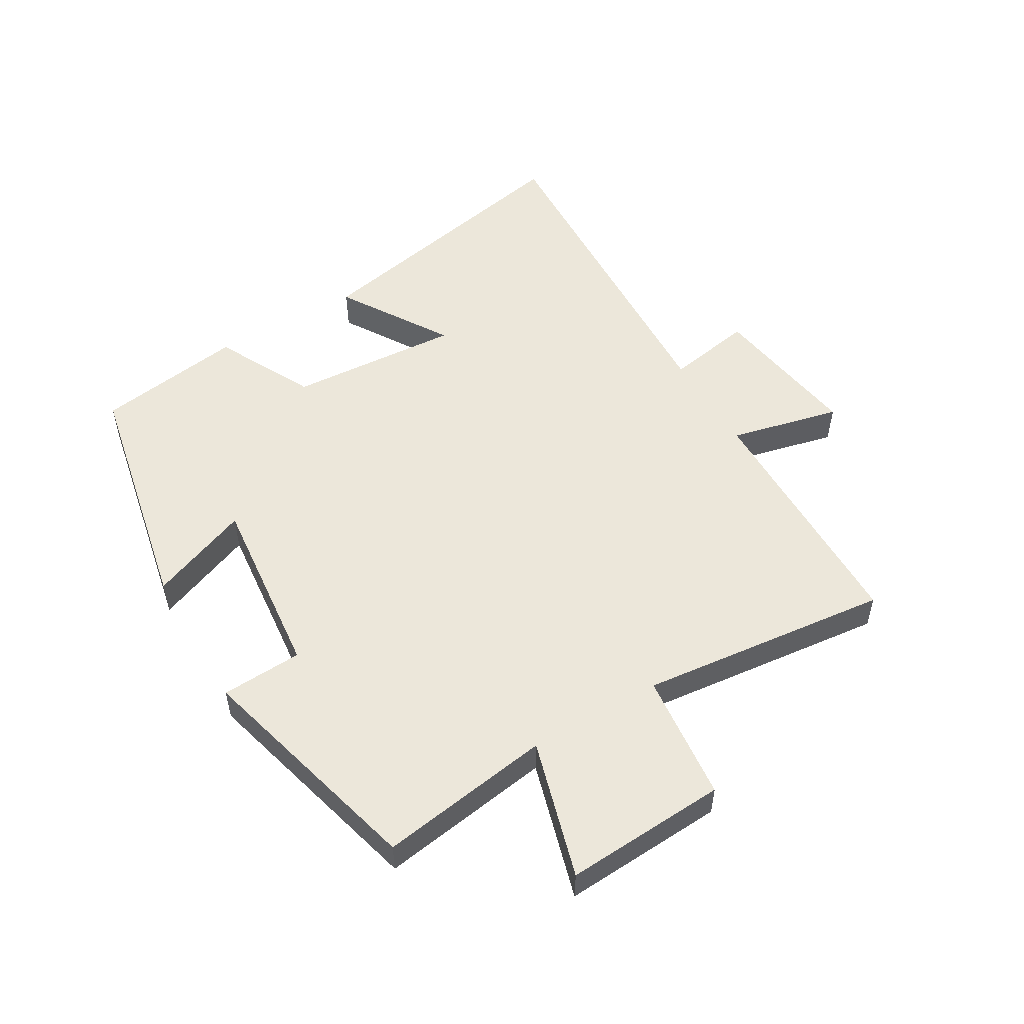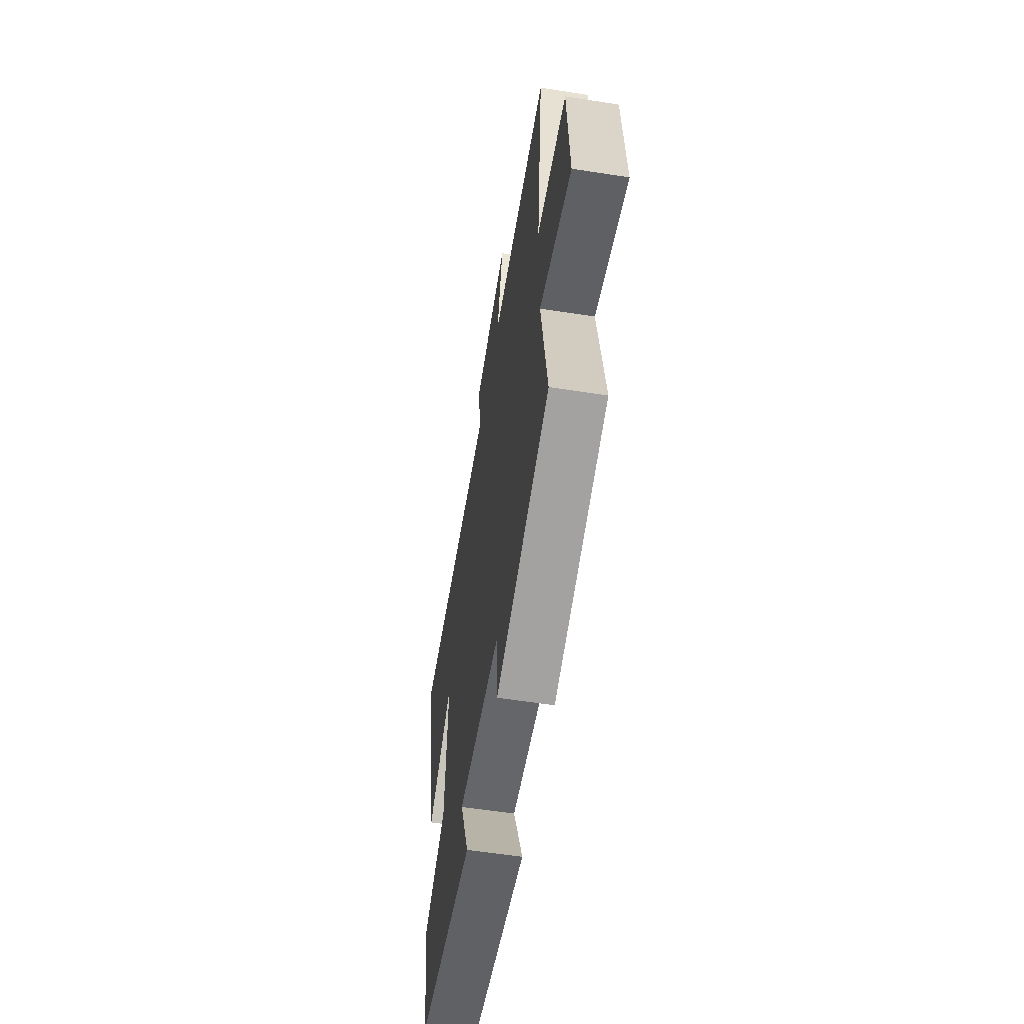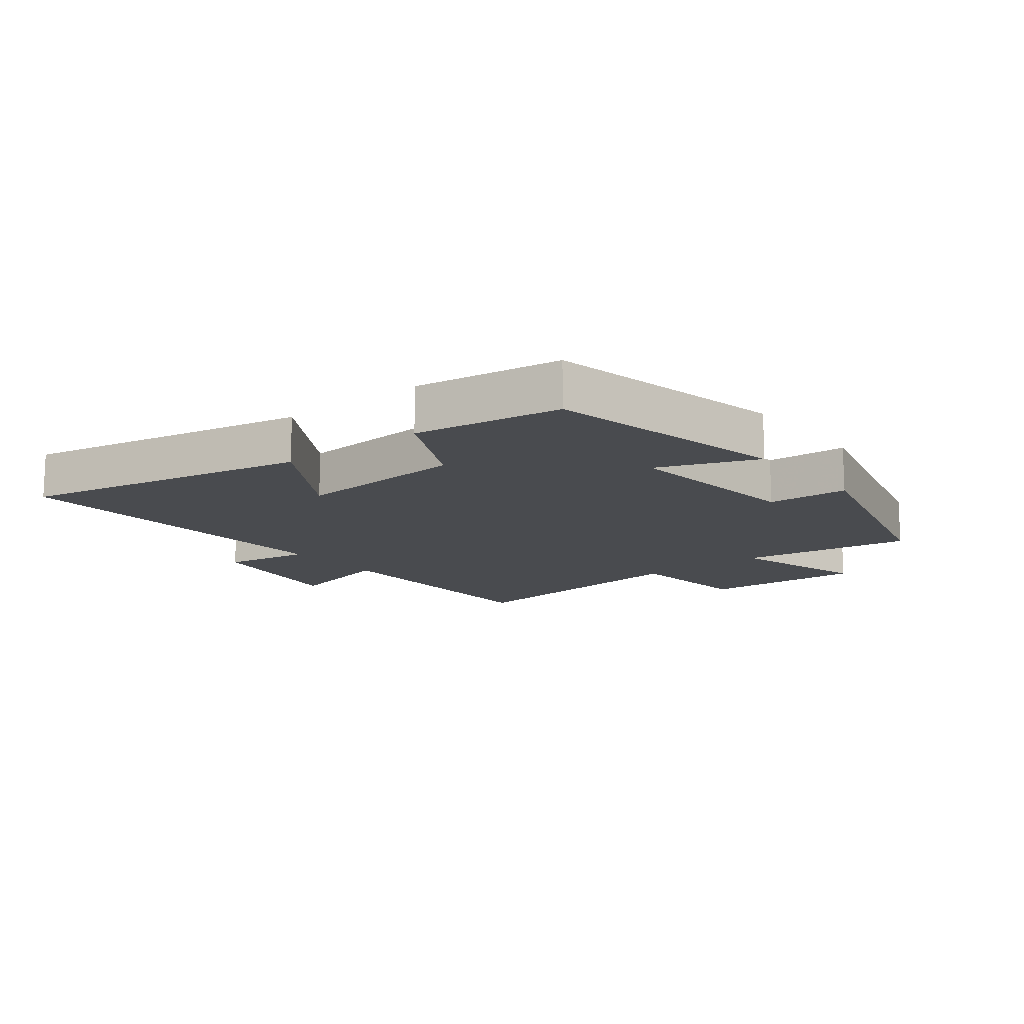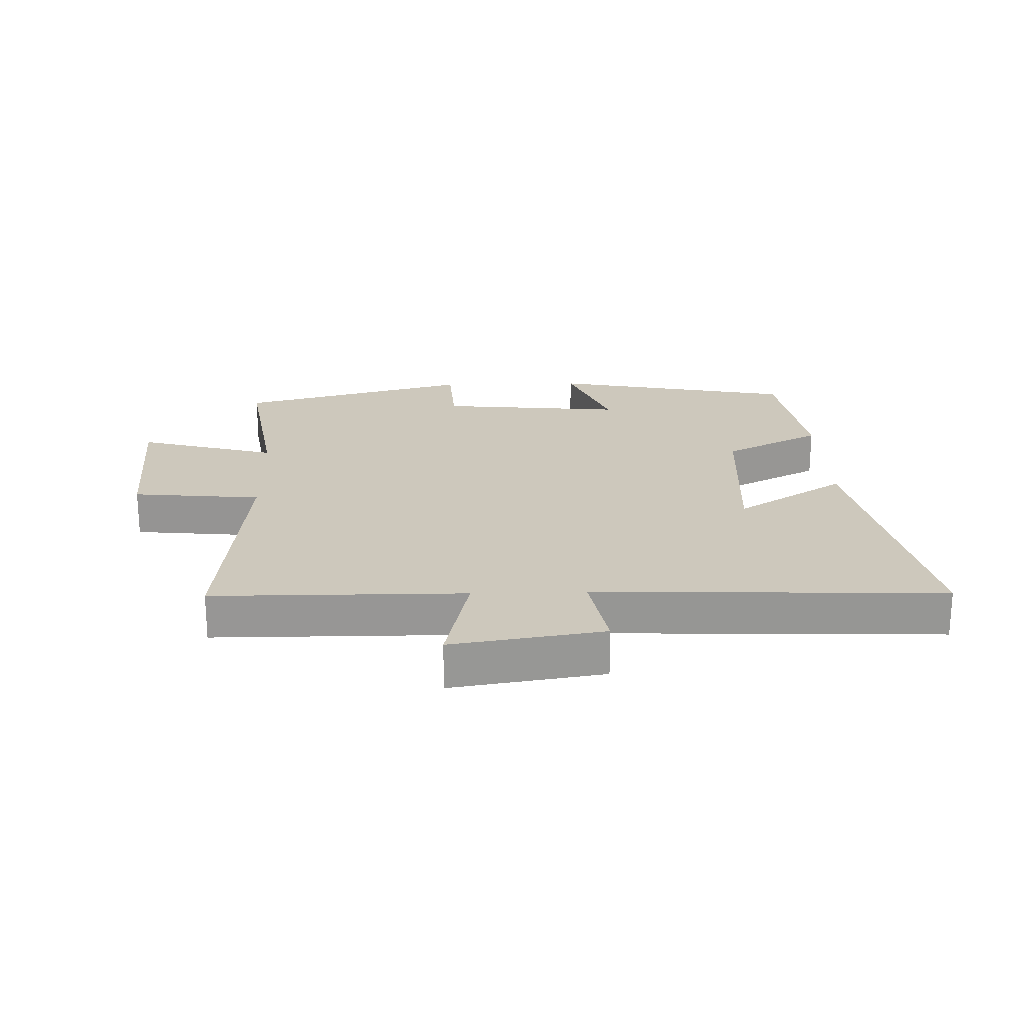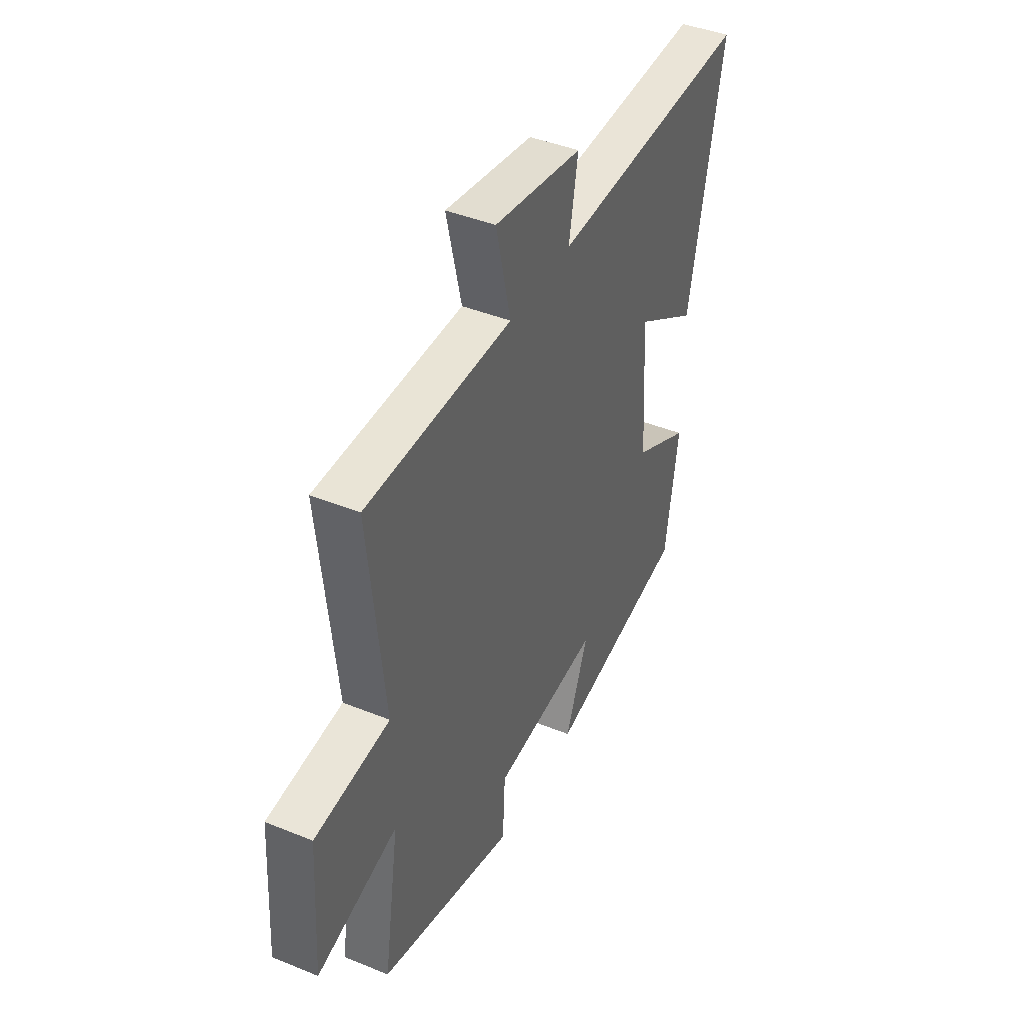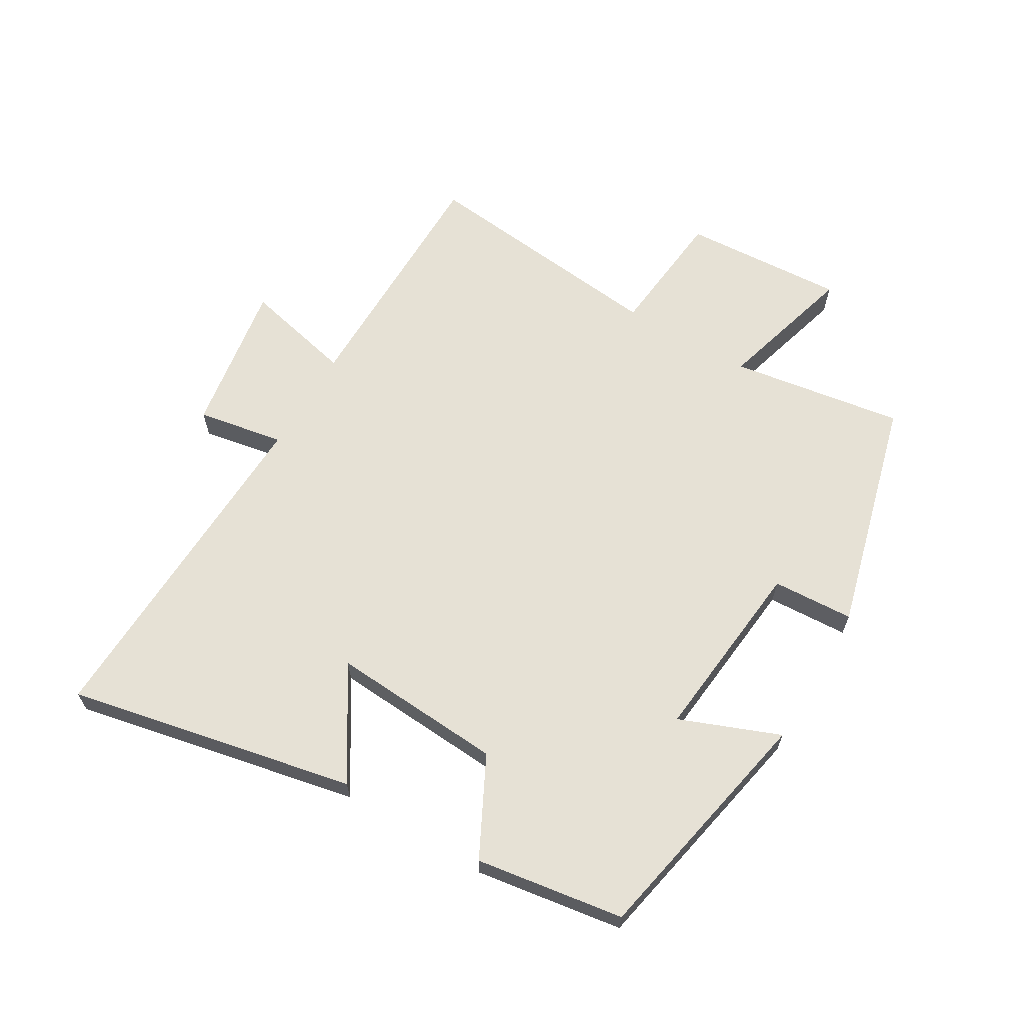
<metadata>
{"format":"obj","ext":"obj","renderer":"f3d","projection":"perspective","resolution":1024,"background":"white","views":[{"elev":52.9,"azim":-120.3,"up":"+Y"},{"elev":-57.7,"azim":-99.2,"up":"+Z"},{"elev":-13.8,"azim":128.6,"up":"+Y"},{"elev":22.2,"azim":-1.8,"up":"+Y"},{"elev":42.5,"azim":-64.1,"up":"+Z"},{"elev":64.5,"azim":120.6,"up":"+Y"}]}
</metadata>
<code>
v -0.543 0.07 0.497
v -0.14 0.07 0.5
v -0.181 0.07 0.677
v 0.063 0.07 0.639
v 0.038 0.07 0.5
v 0.595 0.07 0.522
v 0.5 0.07 0.062
v 0.325 0.07 0.172
v 0.343 0.07 -0.104
v 0.5 0.07 -0.184
v 0.464 0.07 -0.421
v 0.072 0.07 -0.5
v 0.135 0.07 -0.34
v -0.161 0.07 -0.37
v -0.168 0.07 -0.5
v -0.543 0.07 -0.4
v -0.5 0.07 -0.123
v -0.722 0.07 -0.186
v -0.706 0.07 0.074
v -0.5 0.07 0.095
v -0.543 0 0.497
v -0.14 0 0.5
v -0.181 0 0.677
v 0.063 0 0.639
v 0.038 0 0.5
v 0.595 0 0.522
v 0.5 0 0.062
v 0.325 0 0.172
v 0.343 0 -0.104
v 0.5 0 -0.184
v 0.464 0 -0.421
v 0.072 0 -0.5
v 0.135 0 -0.34
v -0.161 0 -0.37
v -0.168 0 -0.5
v -0.543 0 -0.4
v -0.5 0 -0.123
v -0.722 0 -0.186
v -0.706 0 0.074
v -0.5 0 0.095
f 17 18 19 20
f 14 15 16 17
f 13 14 17 20
f 11 12 13
f 10 11 13
f 9 10 13
f 20 1 2
f 13 20 2
f 9 13 2
f 8 9 2
f 5 6 7 8
f 2 3 4 5
f 2 5 8
f 40 39 38 37
f 37 36 35 34
f 40 37 34 33
f 33 32 31
f 33 31 30
f 33 30 29
f 22 21 40
f 22 40 33
f 22 33 29
f 22 29 28
f 28 27 26 25
f 25 24 23 22
f 28 25 22
f 1 21 22 2
f 2 22 23 3
f 3 23 24 4
f 4 24 25 5
f 5 25 26 6
f 6 26 27 7
f 7 27 28 8
f 8 28 29 9
f 9 29 30 10
f 10 30 31 11
f 11 31 32 12
f 12 32 33 13
f 13 33 34 14
f 14 34 35 15
f 15 35 36 16
f 16 36 37 17
f 17 37 38 18
f 18 38 39 19
f 19 39 40 20
f 20 40 21 1

</code>
